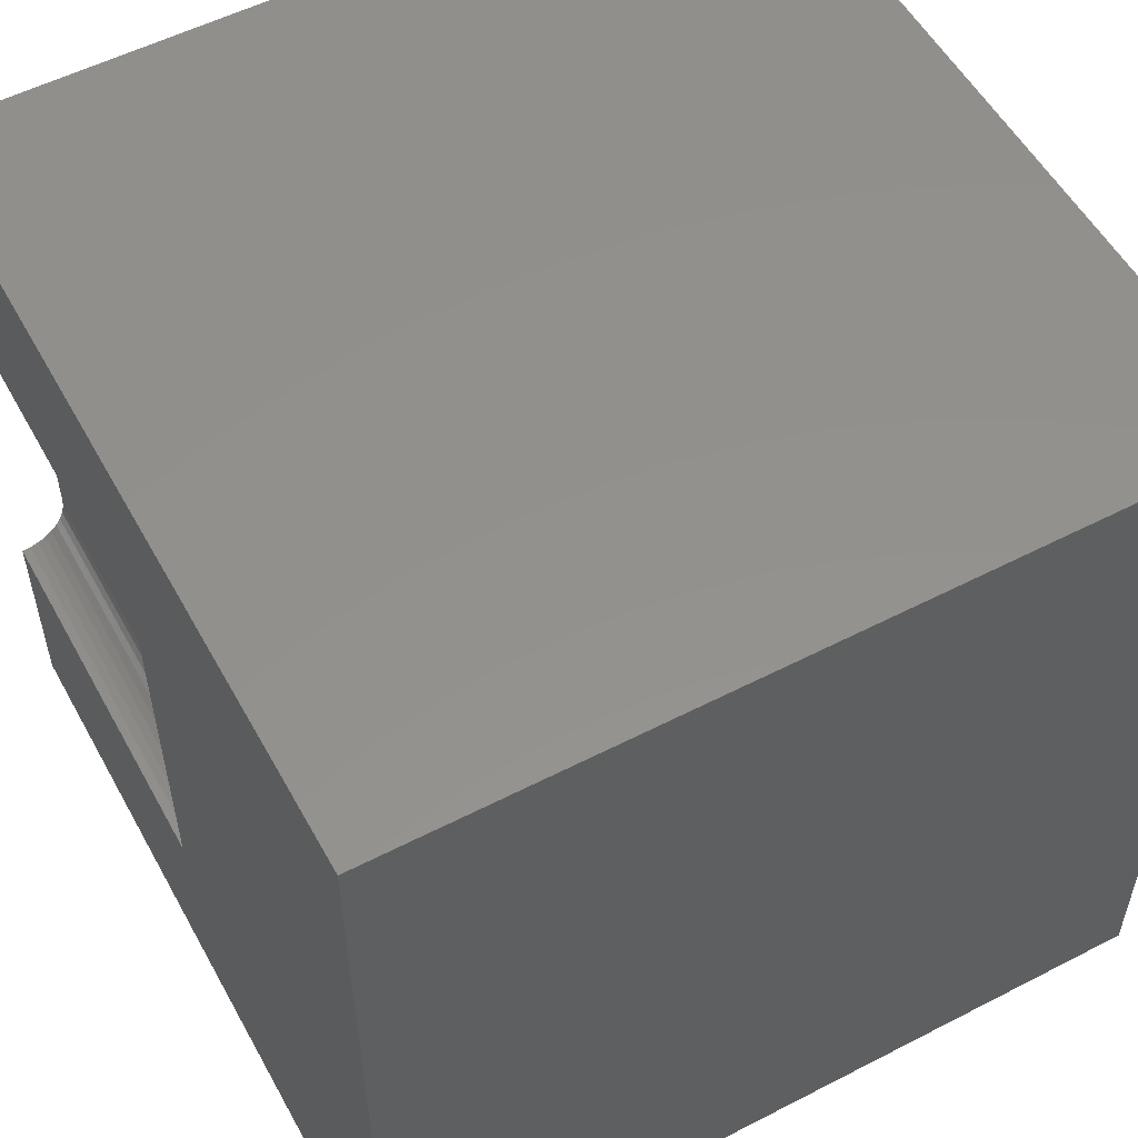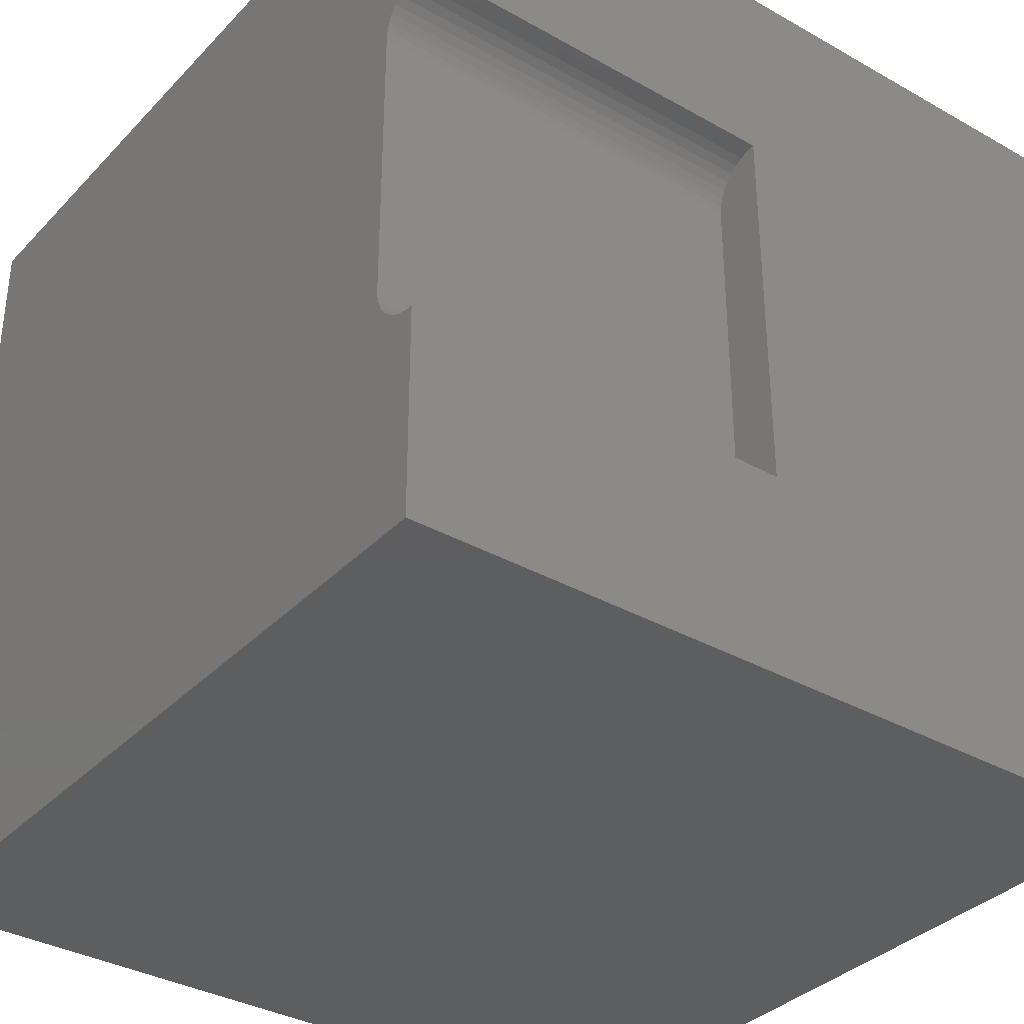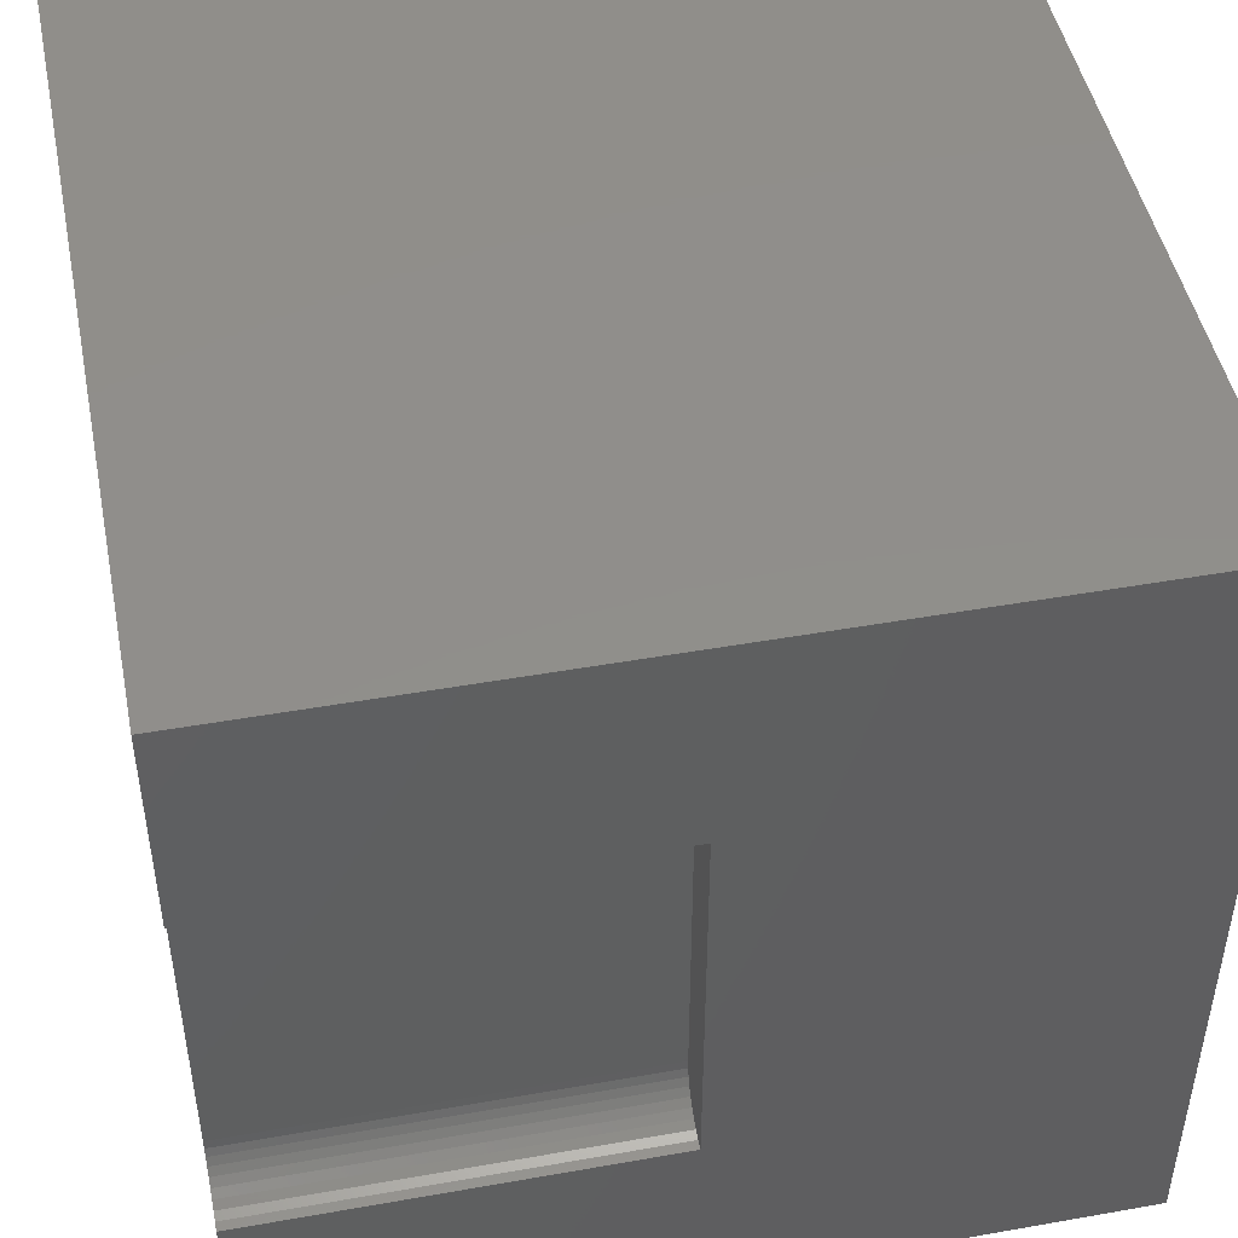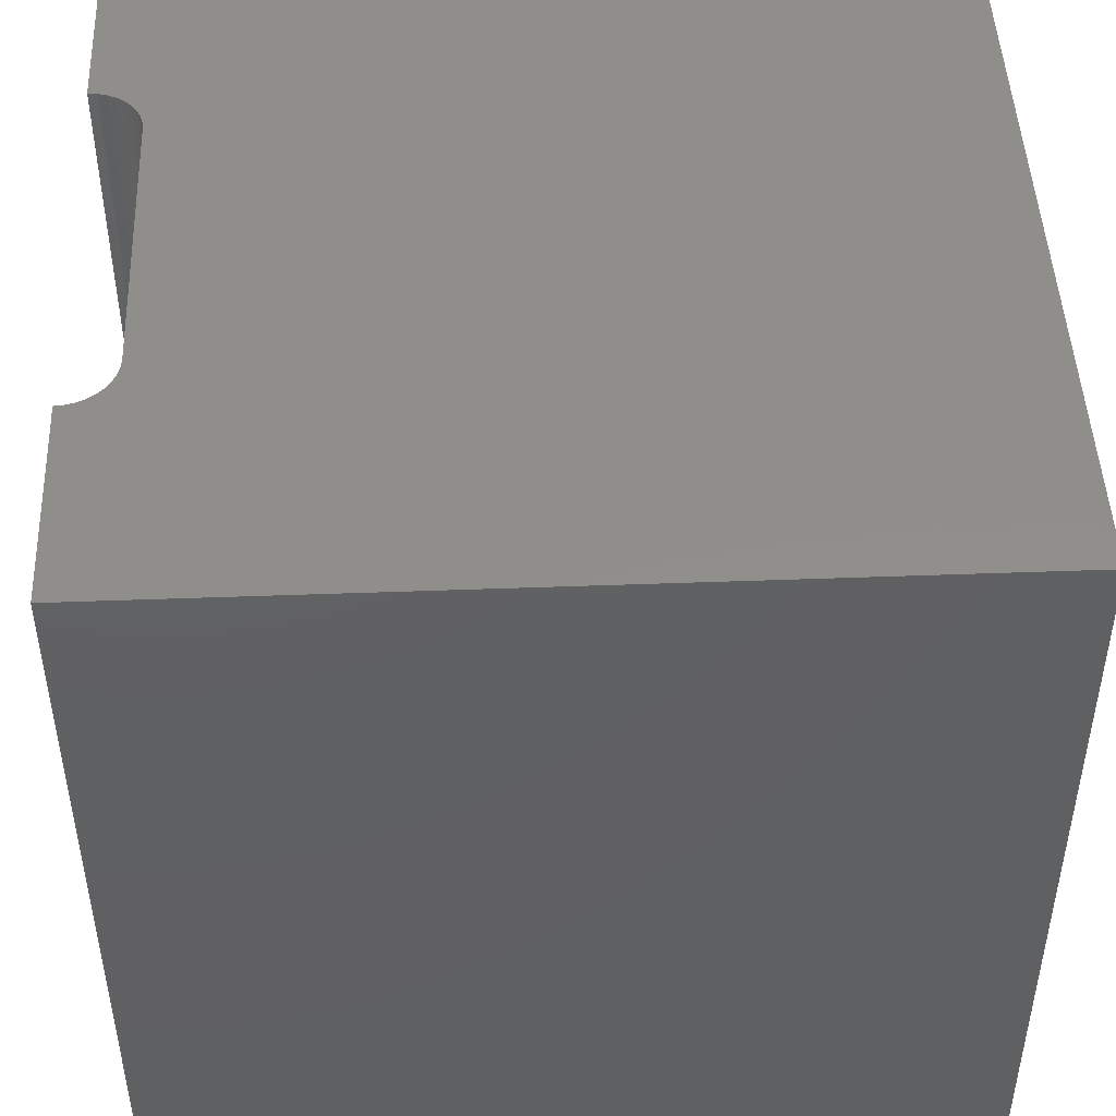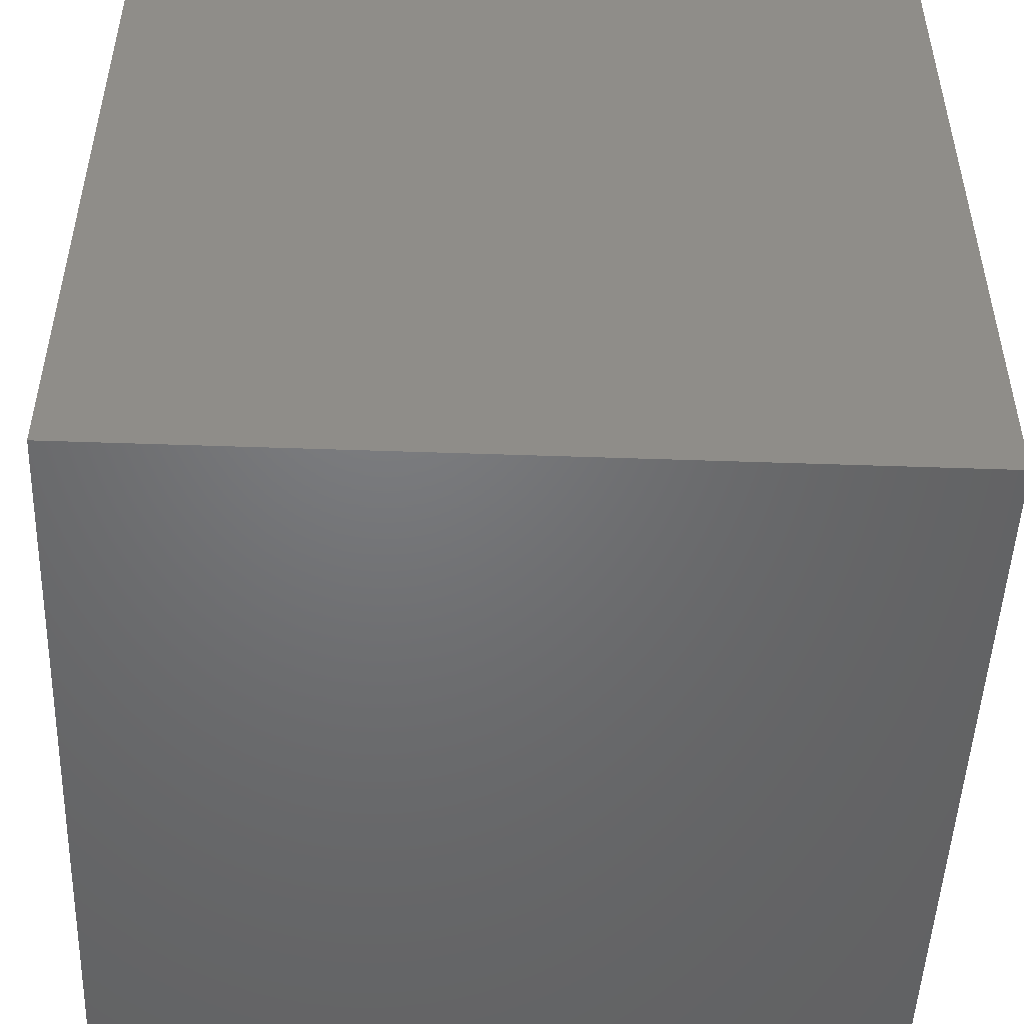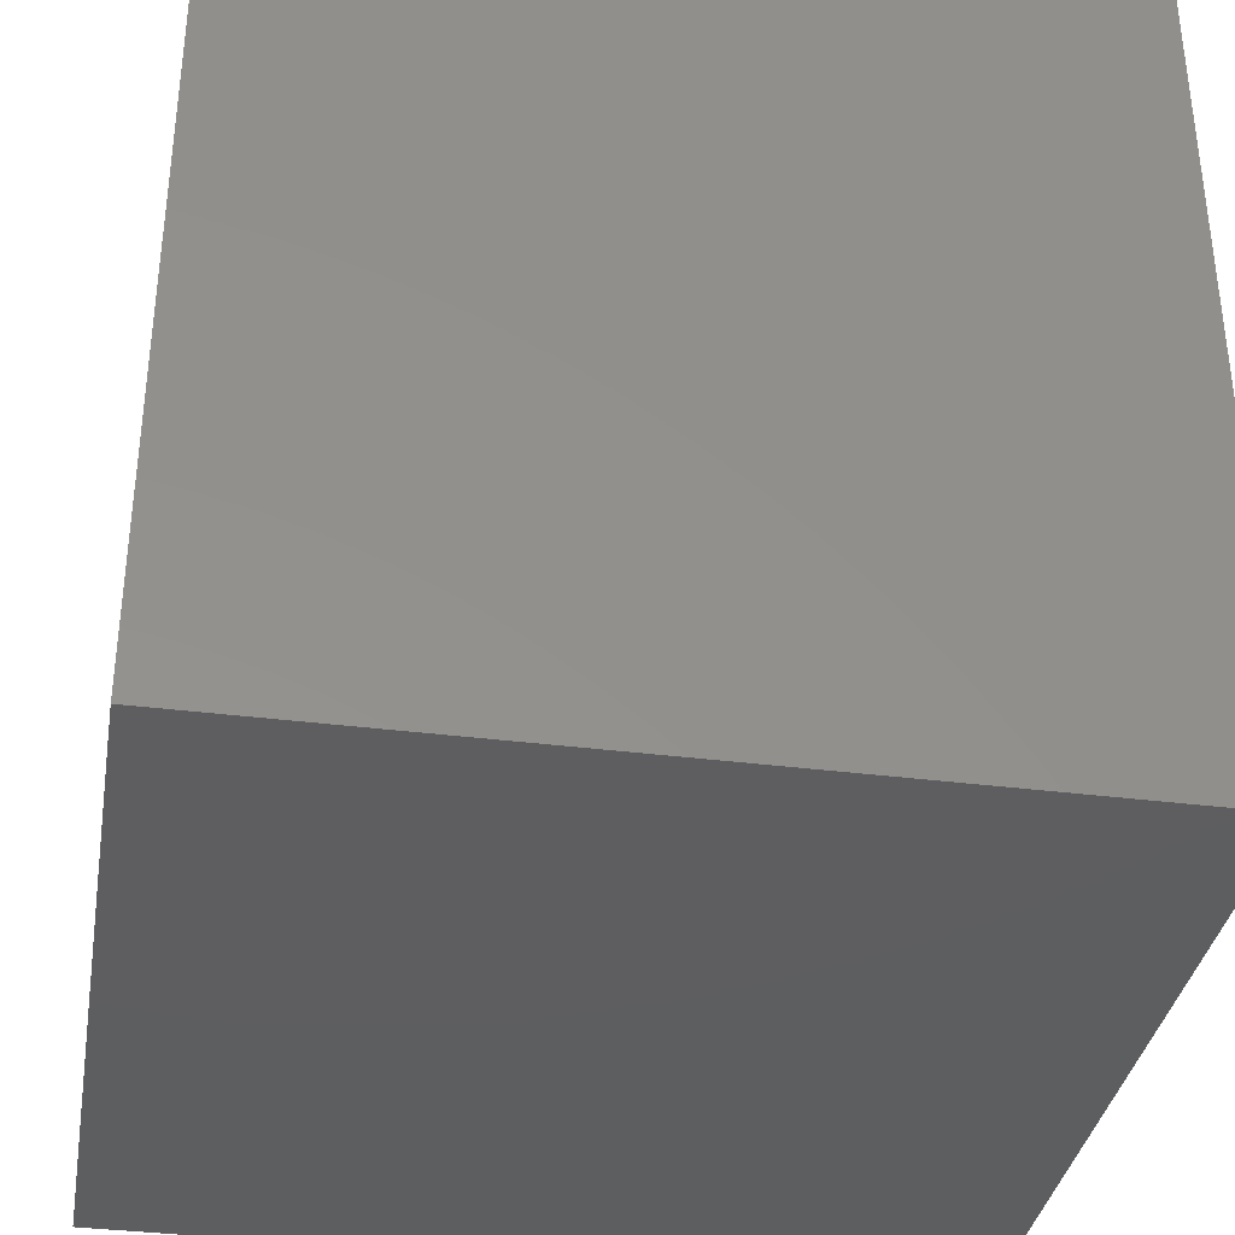
<metadata>
{"format":"stl","ext":"stl","renderer":"f3d","projection":"perspective","resolution":1024,"background":"white","views":[{"elev":54.7,"azim":151.4,"up":"+Y"},{"elev":-35.2,"azim":53.1,"up":"+Y"},{"elev":47.3,"azim":78.7,"up":"+Y"},{"elev":47.1,"azim":177.6,"up":"+Z"},{"elev":-49.6,"azim":-2.2,"up":"+Z"},{"elev":-35.7,"azim":170.4,"up":"+Y"}]}
</metadata>
<code>
# stl→obj: 48 verts, 92 faces
v 0 10 10
v 0 10 0
v 0 0 10
v 0 0 0
v 10 7.43 10
v 10 10 10
v 9.89 7.42 10
v 9.783 7.392 10
v 10 0 10
v 10 2.57 10
v 9.89 2.58 10
v 9.375 6.906 10
v 9.404 7.013 10
v 9.451 7.113 10
v 9.514 7.203 10
v 9.592 7.281 10
v 9.683 7.345 10
v 9.404 2.987 10
v 9.451 2.887 10
v 9.514 2.797 10
v 9.375 3.094 10
v 9.366 3.204 10
v 9.366 6.796 10
v 9.783 2.608 10
v 9.683 2.655 10
v 9.592 2.719 10
v 10 2.57 5.172
v 10 0 0
v 10 7.43 5.172
v 10 10 0
v 9.366 3.204 5.172
v 9.375 3.094 5.172
v 9.404 2.987 5.172
v 9.451 2.887 5.172
v 9.514 2.797 5.172
v 9.592 2.719 5.172
v 9.683 2.655 5.172
v 9.783 2.608 5.172
v 9.89 2.58 5.172
v 9.89 7.42 5.172
v 9.783 7.392 5.172
v 9.683 7.345 5.172
v 9.592 7.281 5.172
v 9.514 7.203 5.172
v 9.451 7.113 5.172
v 9.404 7.013 5.172
v 9.375 6.906 5.172
v 9.366 6.796 5.172
f 1 2 3
f 3 2 4
f 5 6 7
f 7 6 8
f 9 10 11
f 12 13 1
f 1 13 14
f 14 15 1
f 1 15 16
f 1 16 6
f 6 16 17
f 6 17 8
f 18 3 19
f 19 3 20
f 18 21 3
f 3 21 22
f 3 22 1
f 1 22 23
f 1 23 12
f 11 24 9
f 9 24 25
f 9 25 3
f 3 25 26
f 3 26 20
f 10 9 27
f 27 9 28
f 27 28 29
f 29 28 30
f 29 30 5
f 5 30 6
f 2 30 4
f 4 30 28
f 6 30 1
f 1 30 2
f 28 9 4
f 4 9 3
f 31 22 21
f 31 21 32
f 32 21 18
f 32 18 33
f 33 18 19
f 33 19 34
f 34 19 20
f 34 20 35
f 35 20 26
f 35 26 36
f 36 26 25
f 36 25 37
f 37 25 24
f 37 24 38
f 38 24 11
f 38 11 39
f 39 11 10
f 39 10 27
f 29 5 7
f 29 7 40
f 40 7 8
f 40 8 41
f 41 8 17
f 41 17 42
f 42 17 16
f 42 16 43
f 43 16 15
f 43 15 44
f 44 15 14
f 44 14 45
f 45 14 13
f 45 13 46
f 46 13 12
f 46 12 47
f 47 12 23
f 47 23 48
f 29 45 46
f 41 42 40
f 40 42 43
f 40 43 29
f 29 43 44
f 29 44 45
f 46 47 29
f 29 47 48
f 29 48 27
f 27 48 31
f 27 31 32
f 32 33 27
f 27 33 34
f 27 34 39
f 39 34 35
f 35 36 39
f 39 36 37
f 39 37 38
f 31 48 22
f 22 48 23

</code>
